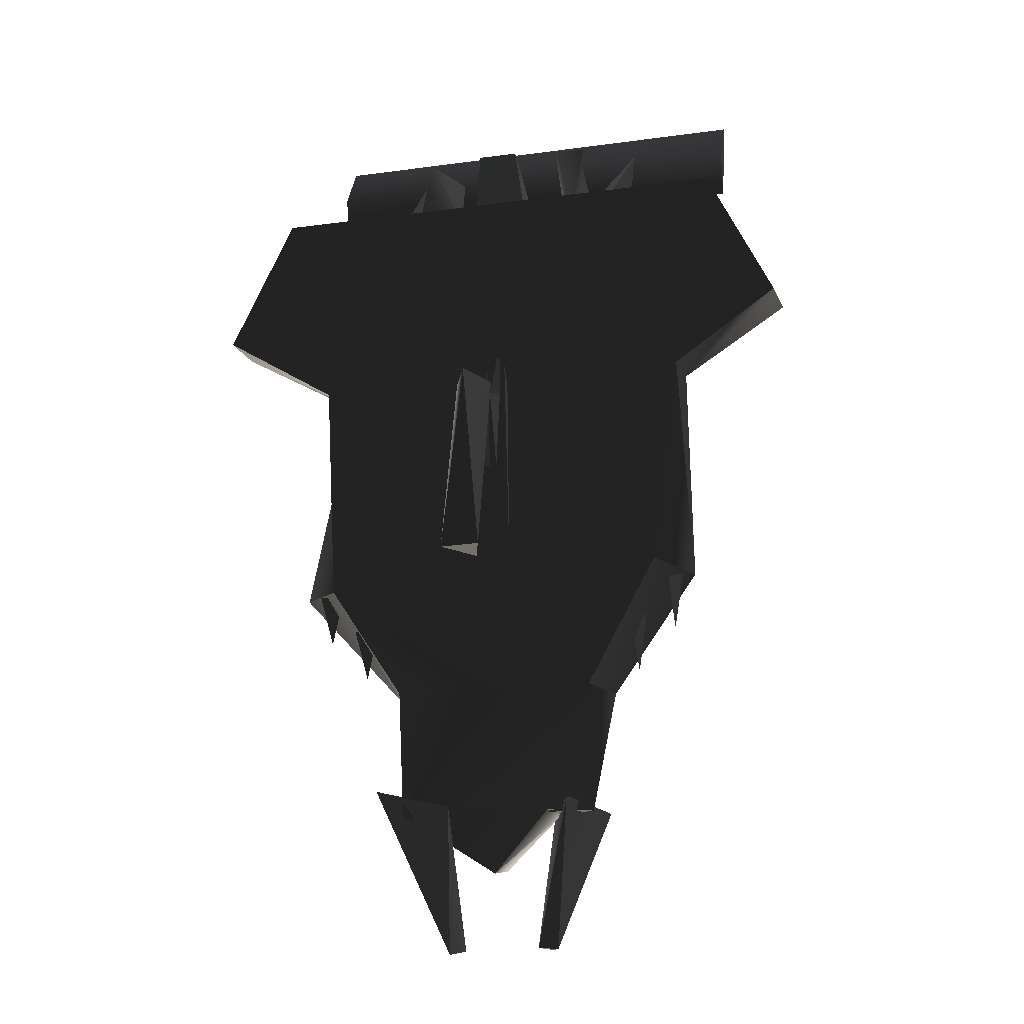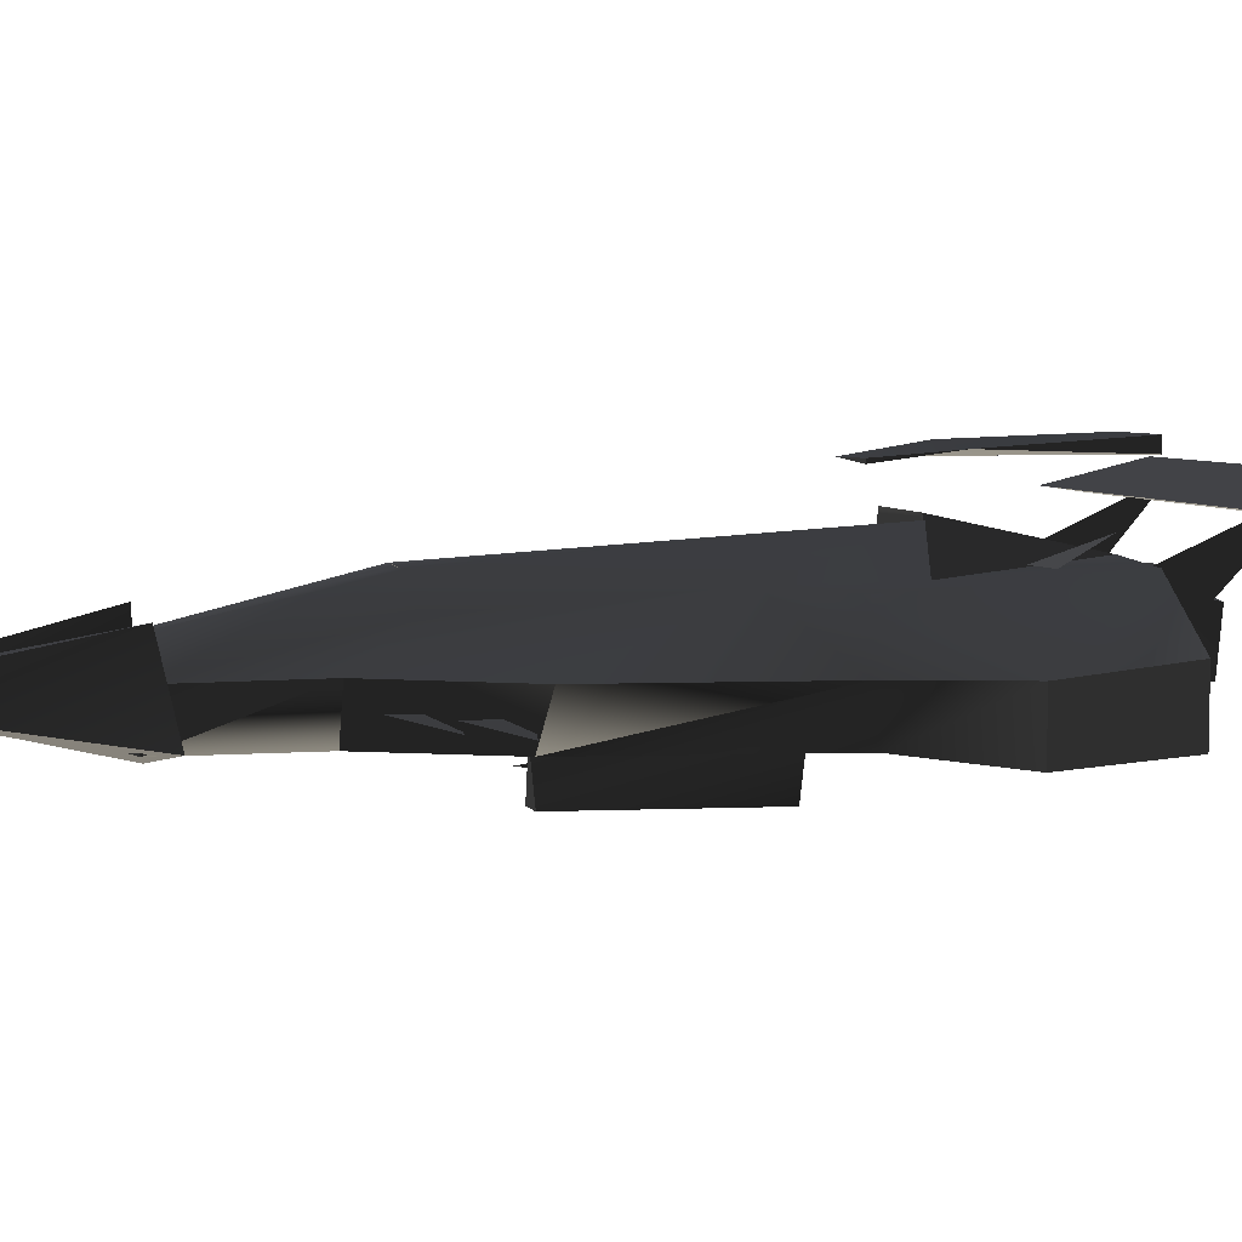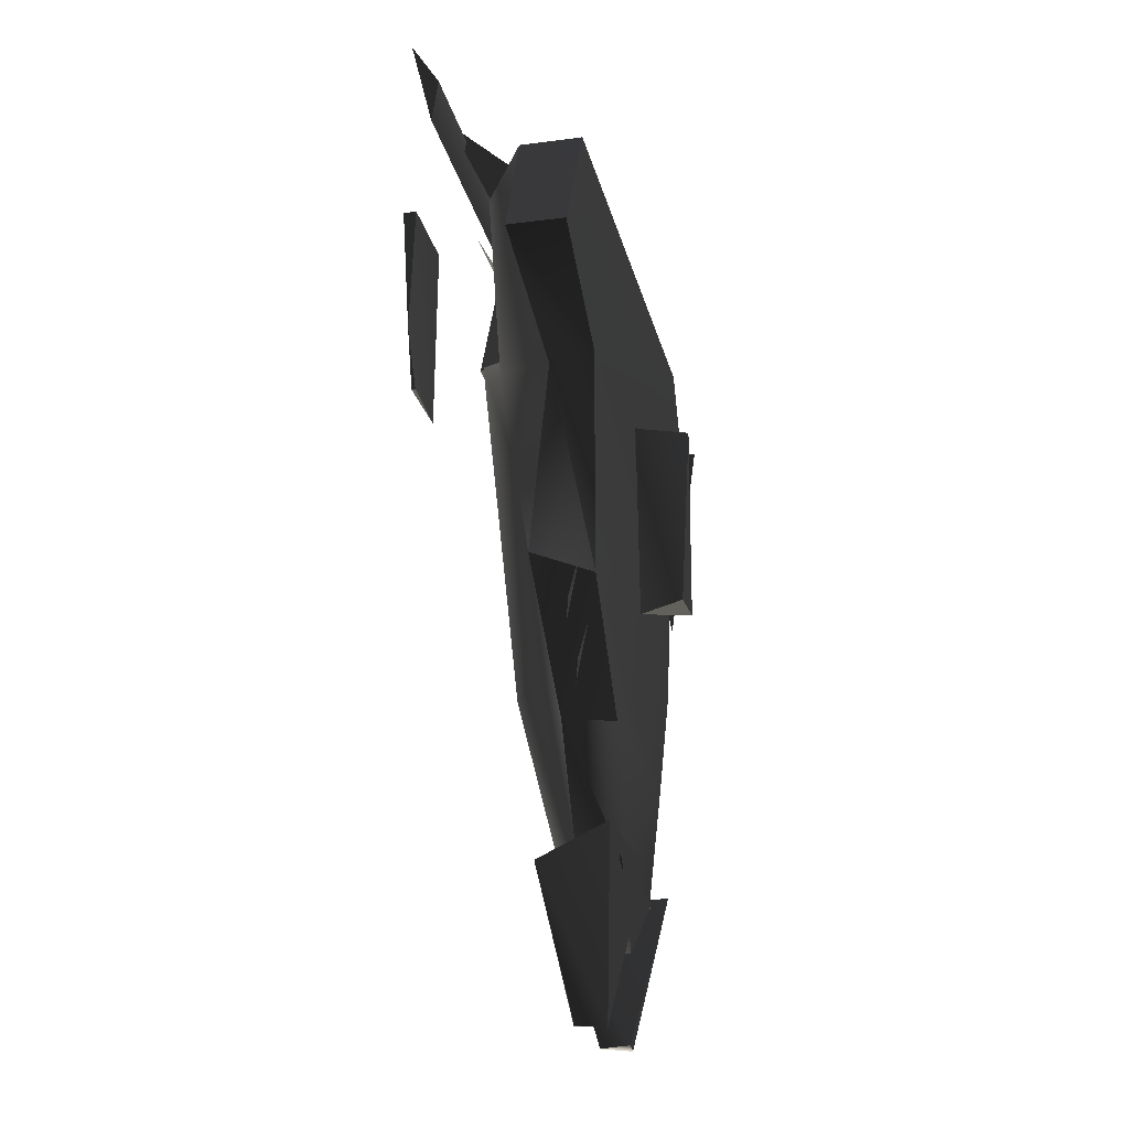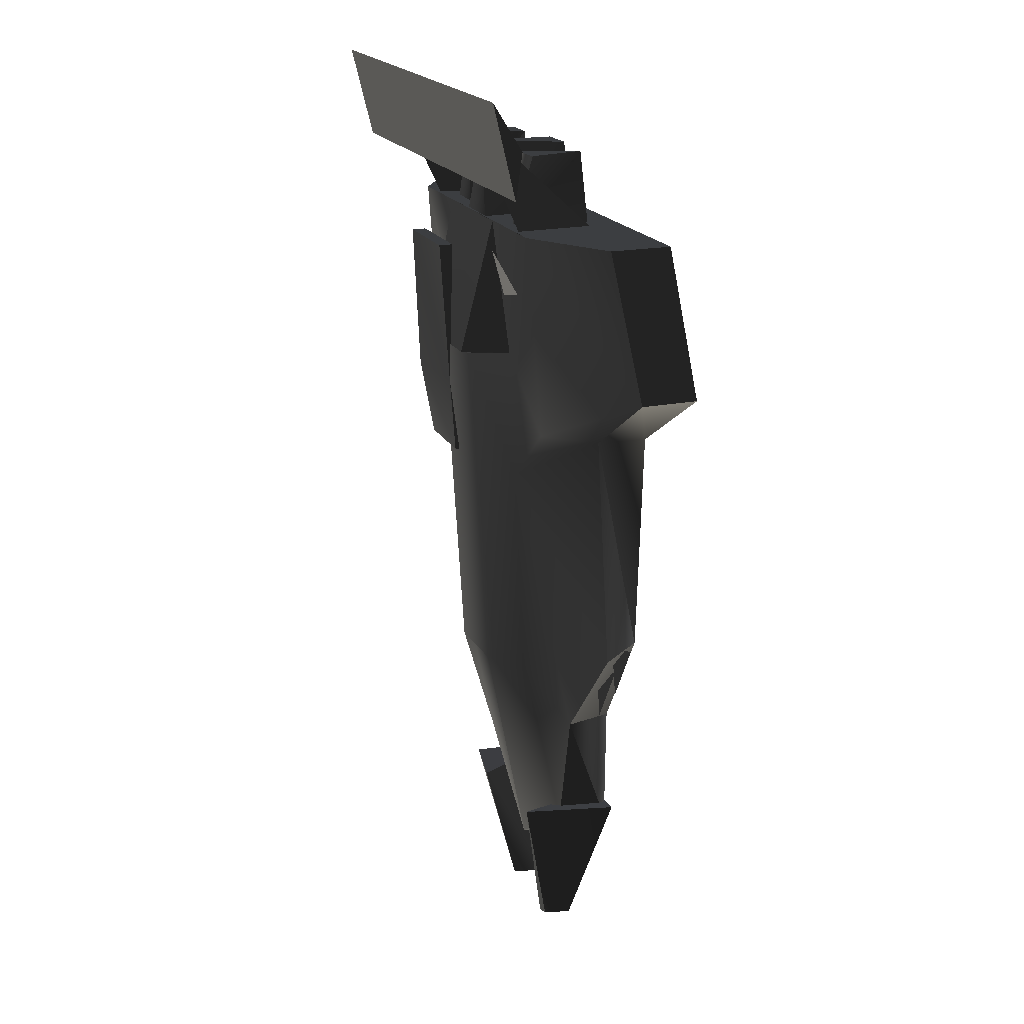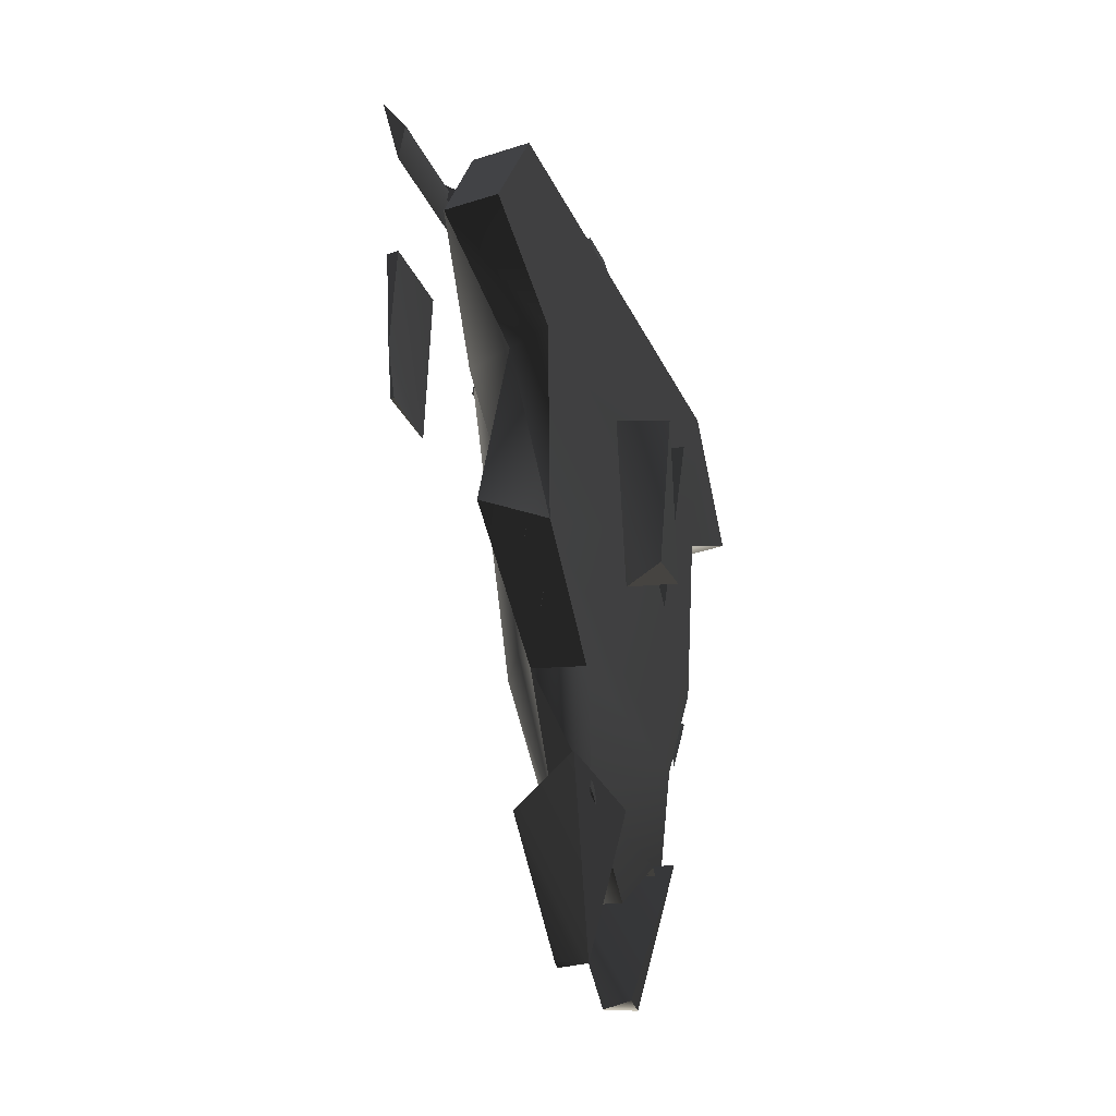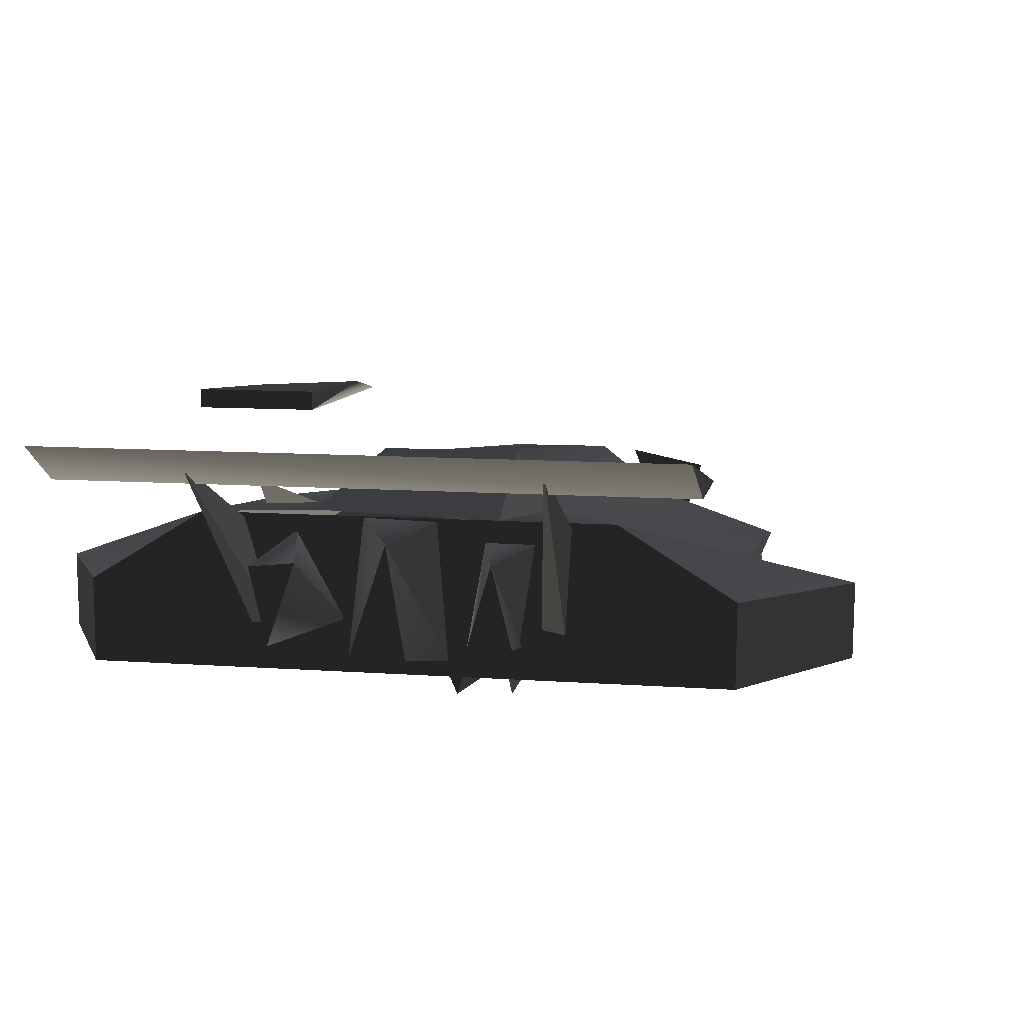
<metadata>
{"format":"obj","ext":"obj","renderer":"f3d","projection":"perspective","resolution":1024,"background":"white","views":[{"elev":-15.8,"azim":16.1,"up":"+Z"},{"elev":4.7,"azim":-102.4,"up":"+Y"},{"elev":-24.7,"azim":-77.0,"up":"+Z"},{"elev":18.9,"azim":-110.3,"up":"+Z"},{"elev":-36.0,"azim":-66.4,"up":"+Z"},{"elev":8.0,"azim":13.1,"up":"+Y"}]}
</metadata>
<code>
v  -0.9494 0.3048 0.9562
v  -0.9299 0.3353 1.042
v  -0.8892 -0.03133 1.142
v  -0.9847 -0.03753 1.107
v  -0.9494 -0.03468 1.215
v  -0.9941 0.3166 0.9997
v  0.000253 -0.05208 -1.211
v  0.02451 -0.04836 -1.264
v  0.01936 0.3317 -1.21
v  -0.02118 0.3173 -1.183
v  -0.006899 0.326 -1.235
v  -0.02799 -0.04296 -1.285
v  0.9166 0.05901 -0.5618
v  0.9549 0.04273 -0.846
v  1.01 -0.002473 -0.5725
v  0.05661 -0.1522 0.4664
v  0.02687 -0.06507 0.7654
v  0.00072 -0.1523 0.4664
v  0.4253 0.02625 1.58
v  0.4756 0.08757 1.96
v  0.3137 0.09033 1.96
v  0.822 -0.05195 0.6465
v  1.075 -0.06944 0.6405
v  1.075 -0.05108 1.332
v  0.7841 -0.06944 1.331
v  0.8059 0.03145 -0.7674
v  0.7579 0.0533 -1.061
v  0.7051 0.09792 -0.7762
v  0.9348 0.09282 0.9046
v  0.9425 0.08712 0.9821
v  0.9285 0.3034 0.9213
v  0.957 0.2916 0.8638
v  0.9173 -0.03311 0.9321
v  0.9704 -0.03995 1.027
v  0.9839 -0.03311 0.9321
v  -0.1634 0.486 1.597
v  -0.1185 -0.02915 1.599
v  -0.1169 0.0335 1.962
v  0.02268 0.4448 1.971
v  -1.002 -0.0125 -0.5713
v  -0.9521 0.05165 -0.8222
v  -0.8957 0.04794 -0.5698
v  1.163 0.6569 2.097
v  -1.163 0.8019 2.33
v  -1.163 0.6569 2.097
v  1.163 0.6896 1.865
v  -1.163 0.6896 1.865
v  1.163 0.8019 2.33
v  -0.7978 -0.01271 -0.7751
v  -0.7473 0.05281 -1.029
v  -0.6915 0.04765 -0.7732
v  -0.6128 0.4673 1.6
v  -0.5893 0.07039 1.599
v  -0.6422 0.7484 2.213
v  -0.4985 0.07522 1.597
v  -0.3725 0.1294 -1.808
v  -0.4828 -0.09631 -1.788
v  -0.5889 0.1588 -1.137
v  -0.5144 -0.08919 -1.144
v  0.9506 0.1307 1.125
v  0.9179 -0.03705 1.066
v  0.9953 0.3166 0.9997
v  0.947 0.3265 1.043
v  0.9506 -0.03469 1.215
v  0.8896 0.1108 1.085
v  0.9506 0.09115 1.027
v  1.012 -0.03253 1.143
v  0.9083 0.3119 0.9793
v  -0.4393 0.4845 1.252
v  -0.6351 0.4828 1.293
v  -0.5865 0.6028 1.524
v  0.6422 0.7484 2.213
v  0.5893 0.07039 1.599
v  0.6128 0.4673 1.6
v  0.4996 0.07929 1.592
v  0.6039 0.1603 -1.159
v  0.5209 -0.0915 -1.143
v  0.5215 -0.01991 -1.791
v  1.208 -0.08826 1.609
v  -0.9586 -0.08662 0.5706
v  1.016 -0.08662 0.5706
v  -0.9057 -0.07602 -0.5637
v  0.8741 -0.07876 -0.4943
v  1.551 -0.08719 0.9296
v  -1.208 -0.08826 1.609
v  -1.551 -0.08719 0.9296
v  0.09264 -0.05544 -1.68
v  -0.09274 -0.03758 -1.677
v  -0.1206 -0.05653 -1.132
v  0.1199 -0.03758 -1.133
v  -1.557 0.1995 0.9296
v  -0.9011 0.1456 0.5583
v  0.02446 -0.04569 -1.371
v  0.01561 -0.04734 -1.44
v  0.01625 0.3084 -1.352
v  -0.001786 0.3207 -1.303
v  -0.01572 0.3084 -1.352
v  -0.03822 -0.04642 -1.398
v  -0.0294 -0.1091 0.6709
v  -0.01127 -0.1087 0.06735
v  -0.05661 -0.1522 0.06733
v  0.2175 0.01473 -2.471
v  0.41 -0.1413 -1.725
v  0.218 0.3584 -1.767
v  0.2523 0.1672 -2.472
v  1.043 0.1615 -0.5411
v  1.02 0.1599 0.5706
v  -1.147 0.1811 -0.545
v  -1.212 0.2246 1.609
v  1.557 0.1995 0.9296
v  0.7841 -0.0362 1.331
v  1.075 -0.0362 0.6489
v  0.02919 -0.1248 0.06498
v  0.001608 -0.03685 -2.096
v  0.2906 -0.07992 -1.783
v  0.09005 0.03318 1.96
v  0.1581 -0.03348 1.599
v  0.1189 0.4793 1.599
v  0.1199 -0.07082 -1.133
v  -0.09274 -0.07082 -1.683
v  1.212 0.2246 1.609
v  0.401 0.3838 1.967
v  0.481 0.4074 1.599
v  0.294 0.4086 1.598
v  0.256 0.6601 0.9296
v  0.3477 0.49 1.61
v  0.4023 0.4427 0.9509
v  -0.337 0.51 1.617
v  -0.2669 0.6603 0.9288
v  -0.376 0.4322 0.9288
v  0.3085 0.1396 -1.786
v  0.3369 0.3379 -0.8541
v  0.2431 0.4793 -0.8671
v  0.265 0.5839 0.931
v  0.06916 0.37 -1.373
v  0.07069 0.4736 -0.8597
v  -0.1497 0.4773 -0.8654
v  0.000977 0.2031 -2.062
v  -0.3412 0.3372 -0.8561
v  -0.4499 0.429 0.2888
v  -0.7933 0.4156 0.5919
v  -0.7773 0.49 1.61
v  0.7773 0.49 1.61
v  0.3456 0.2648 -1.372
v  -0.2186 -0.1507 -1.761
v  -0.3837 0.3334 -1.736
v  -0.6389 -0.0754 -1.657
v  -0.2579 0.02127 -2.497
v  -0.2729 0.1751 -2.468
v  -0.4186 0.8618 0.5697
v  -0.7774 0.8478 0.5706
v  -0.7774 0.8677 0.5706
v  -0.3514 0.8735 1.606
v  -0.3796 0.9177 0.9296
v  -0.3022 0.6358 0.9274
v  -0.7806 0.8957 0.9307
v  -0.7761 0.8735 1.606
v  -0.7761 0.9401 1.606
v  -0.3514 0.9401 1.606
v  0.3187 0.02354 -2.477
v  0.5396 0.2934 -1.769
v  -0.08066 -0.1223 -0.4287
v  6.4e-05 -0.3631 -0.4248
v  -0.2064 -0.3538 -0.4272
v  -0.2203 0.1857 -2.471
v  -0.08237 -0.3819 0.5422
v  7.1e-05 -0.132 0.5374
v  -0.1935 -0.1316 0.5387
v  0.1343 -0.2384 -0.4468
v  0.07733 -0.07866 0.5386
v  0.1453 -0.3723 0.5384
v  0.2911 0.04514 -2.463
v  0.2911 0.04471 -2.464
v  0.2915 0.04514 -2.464
v  0.2911 0.04514 -2.464
v  0.2911 0.04555 -2.464
v  0.2907 0.04514 -2.464
v  -1.161 0.8013 2.329
v  -1.162 0.8017 2.329
v  -1.162 0.8013 2.329
v  -1.162 0.8009 2.329
v  -1.162 0.8013 2.329
v  -1.162 0.8013 2.328
v  -0.2907 0.04514 -2.464
v  -0.2911 0.04555 -2.464
v  -0.2911 0.04514 -2.463
v  -0.2911 0.04471 -2.464
v  -0.2915 0.04514 -2.464
v  -0.2911 0.04514 -2.464
v  1.162 0.8013 2.329
v  1.162 0.8017 2.329
v  1.161 0.8013 2.329
v  1.162 0.8013 2.328
v  1.162 0.8009 2.329
v  1.162 0.8013 2.329
v  -1.075 -0.05488 1.332
v  -0.8248 -0.05258 0.6431
v  -1.075 -0.0362 0.6489
v  -0.7841 -0.0362 1.331
v  -0.9715 0.2879 0.8646
v  -0.9242 0.3007 0.8948
v  -0.9363 0.0873 0.9059
v  -0.9484 -0.03512 0.9205
v  -0.9715 0.3034 0.9213
v  -0.9538 -0.04055 1.021
v  -0.7841 -0.06944 1.331
v  -1.075 -0.06944 0.6405
v  -0.4855 0.3486 1.959
v  -0.4181 0.06391 1.961
v  -0.3147 0.3662 1.959
v  -0.4185 0.429 1.586
v  -0.4807 0.0459 1.599
v  -0.2372 0.1068 1.597
v  1.556 0.1993 0.93
v  1.556 0.1998 0.9296
v  1.556 0.1993 0.9296
v  1.556 0.1993 0.9292
v  1.556 0.1989 0.9296
v  1.557 0.1993 0.9296
v  -1.556 0.1993 0.9296
v  -1.556 0.1998 0.9296
v  -1.556 0.1993 0.93
v  -1.556 0.1993 0.9292
v  -1.556 0.1989 0.9296
v  -1.557 0.1993 0.9296
g $dummy_node
f 1 2 3
f 1 3 4
f 3 2 5
f 6 4 2
f 2 4 5
f 6 1 4
f 7 8 9
f 7 9 10
f 9 8 11
f 12 11 8
f 12 7 11
f 11 7 10
f 13 14 15
f 16 17 18
f 19 20 21
f 22 23 24
f 25 22 24
f 26 27 28
f 29 30 31
f 29 31 32
f 30 29 33
f 30 33 34
f 32 34 29
f 29 34 35
f 32 30 34
f 36 37 38
f 36 38 39
f 40 41 42
f 43 44 45
f 46 43 45
f 46 45 47
f 43 48 44
f 48 47 44
f 48 46 47
f 43 46 48
f 44 47 45
f 49 50 51
f 29 35 33
f 52 53 54
f 52 54 55
f 56 57 58
f 57 59 58
f 60 61 62
f 60 62 63
f 64 63 61
f 61 65 66
f 65 60 63
f 67 66 63
f 61 63 68
f 65 61 60
f 64 67 63
f 67 61 66
f 66 65 63
f 69 70 71
f 72 73 74
f 72 74 75
f 76 77 78
f 79 80 81
f 81 82 83
f 79 81 84
f 82 81 80
f 80 85 86
f 85 80 79
f 77 82 59
f 83 82 77
f 77 59 57
f 78 77 57
f 61 68 62
f 87 88 89
f 90 87 89
f 80 91 92
f 80 86 91
f 93 94 95
f 93 95 96
f 94 97 95
f 94 96 97
f 96 94 98
f 93 96 98
f 99 100 101
f 102 103 104
f 105 102 104
f 81 106 107
f 81 83 106
f 92 82 80
f 92 108 82
f 86 85 109
f 86 109 91
f 81 107 84
f 84 107 110
f 22 25 111
f 24 23 112
f 111 25 24
f 22 111 112
f 111 24 112
f 18 17 113
f 17 16 113
f 57 114 115
f 38 37 116
f 116 37 117
f 116 117 39
f 39 117 118
f 87 90 119
f 89 88 120
f 119 90 89
f 87 119 120
f 119 89 120
f 110 121 79
f 79 84 110
f 20 19 122
f 122 19 123
f 19 21 124
f 21 122 124
f 125 126 127
f 36 39 118
f 124 122 123
f 54 53 55
f 73 72 75
f 128 129 130
f 131 78 115
g $dummy_node
f 132 133 127
f 133 134 127
f 133 135 136
f 135 137 136
f 137 135 138
f 56 137 138
f 56 139 137
f 139 140 137
f 56 58 139
f 58 140 139
f 58 108 140
f 108 92 140
f 140 141 130
f 141 140 92
f 91 141 92
f 141 142 130
f 141 91 142
f 142 128 130
f 91 109 142
f 128 126 125
f 125 129 128
f 127 126 143
f 121 110 143
f 143 110 127
f 106 132 127
f 107 106 127
f 107 127 110
f 106 76 132
f 76 131 132
f 133 132 144
f 131 76 78
f 133 144 135
f 144 131 135
f 138 135 131
f 145 146 147
f 148 147 146
f 148 146 149
f 150 151 152
f 153 150 154
f 137 155 133
f 155 134 133
f 140 155 137
f 156 157 158
f 158 157 159
f 156 159 154
f 150 152 154
f 152 156 154
f 156 158 159
f 160 105 161
f 161 103 160
f 103 161 104
f 156 150 157
f 150 153 157
f 151 150 156
f 162 163 164
f 148 149 165
f 102 105 160
f 57 56 114
f 56 138 114
f 152 151 156
f 157 153 159
f 153 154 159
f 114 138 131
f 114 131 115
f 132 131 144
f 129 125 127
f 129 127 130
f 140 130 155
g $dummy_node
f 166 167 168
f 146 145 165
f 145 148 165
g $dummy_node
f 166 168 164
f 168 162 164
f 166 163 167
f 163 162 167
g $dummy_node
f 166 164 163
f 169 170 171
f 145 147 148
f 168 167 162
f 149 146 165
f 103 102 160
f 161 105 104
g $dummy_node
f 172 173 174
f 175 174 173
f 172 174 176
f 175 176 174
f 172 177 173
f 175 173 177
f 172 176 177
f 175 177 176
f 178 179 180
f 181 178 180
f 182 181 180
f 179 182 180
f 179 178 183
f 182 179 183
f 178 181 183
f 181 182 183
f 184 185 186
f 187 184 186
f 188 187 186
f 185 188 186
f 185 184 189
f 188 185 189
f 184 187 189
f 187 188 189
f 190 191 192
f 193 192 191
f 190 192 194
f 193 194 192
f 190 195 191
f 193 191 195
f 190 194 195
f 193 195 194
g $dummy_node
f 196 197 198
f 199 197 196
f 200 201 202
f 200 202 203
f 204 200 203
f 204 203 205
f 201 205 202
f 201 204 205
f 197 199 206
f 196 198 207
f 206 199 196
f 197 206 207
f 206 196 207
g $dummy_node
f 76 83 77
f 108 58 82
f 83 76 106
f 59 82 58
g $dummy_node
f 142 85 79
f 142 79 143
f 109 85 142
f 121 143 79
g $dummy_node
f 38 116 39
f 21 20 122
f 208 209 210
g $dummy_node
f 211 209 208
f 209 211 212
f 211 208 210
f 211 210 213
f 210 209 213
f 213 209 212
g $dummy_node
f 214 215 216
f 217 216 215
f 214 216 218
f 217 218 216
f 214 218 219
f 217 219 218
f 214 219 215
f 217 215 219
g $dummy_node
f 220 221 222
f 221 220 223
f 224 220 222
f 220 224 223
f 225 224 222
f 224 225 223
f 221 225 222
f 225 221 223

</code>
